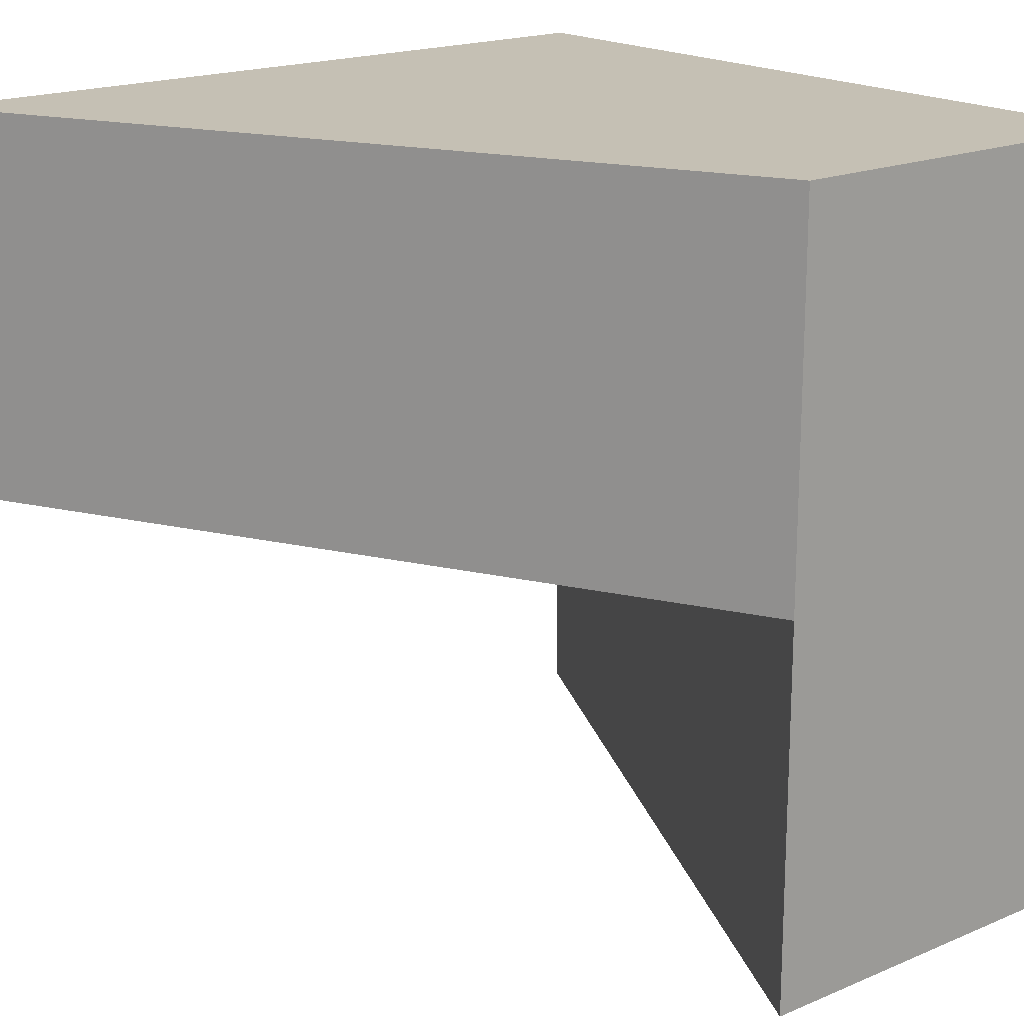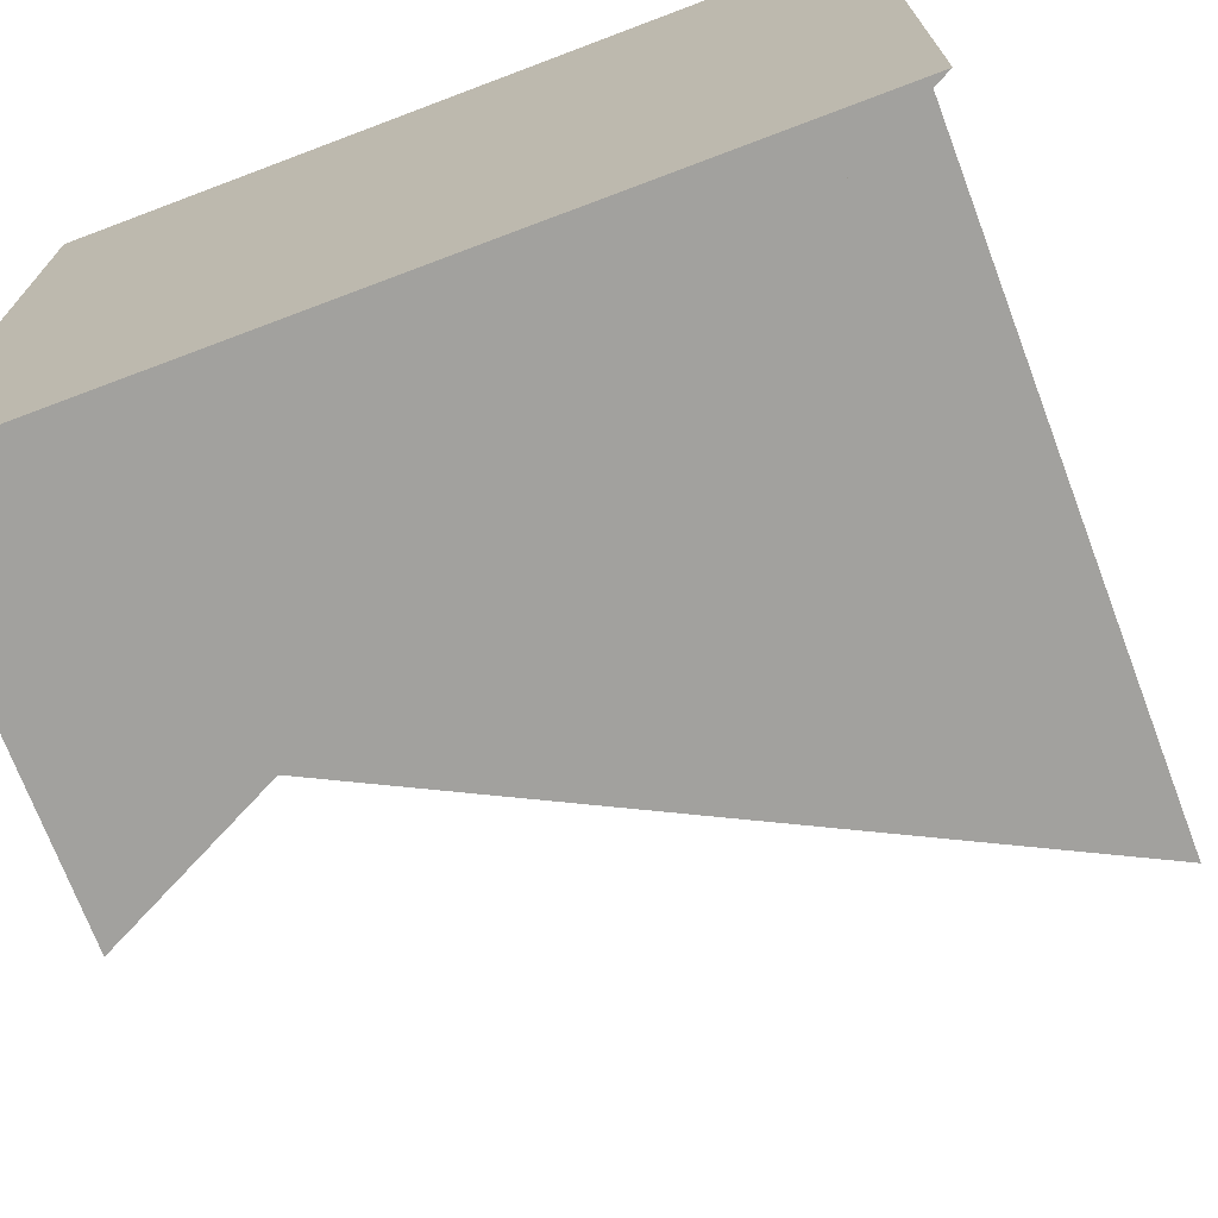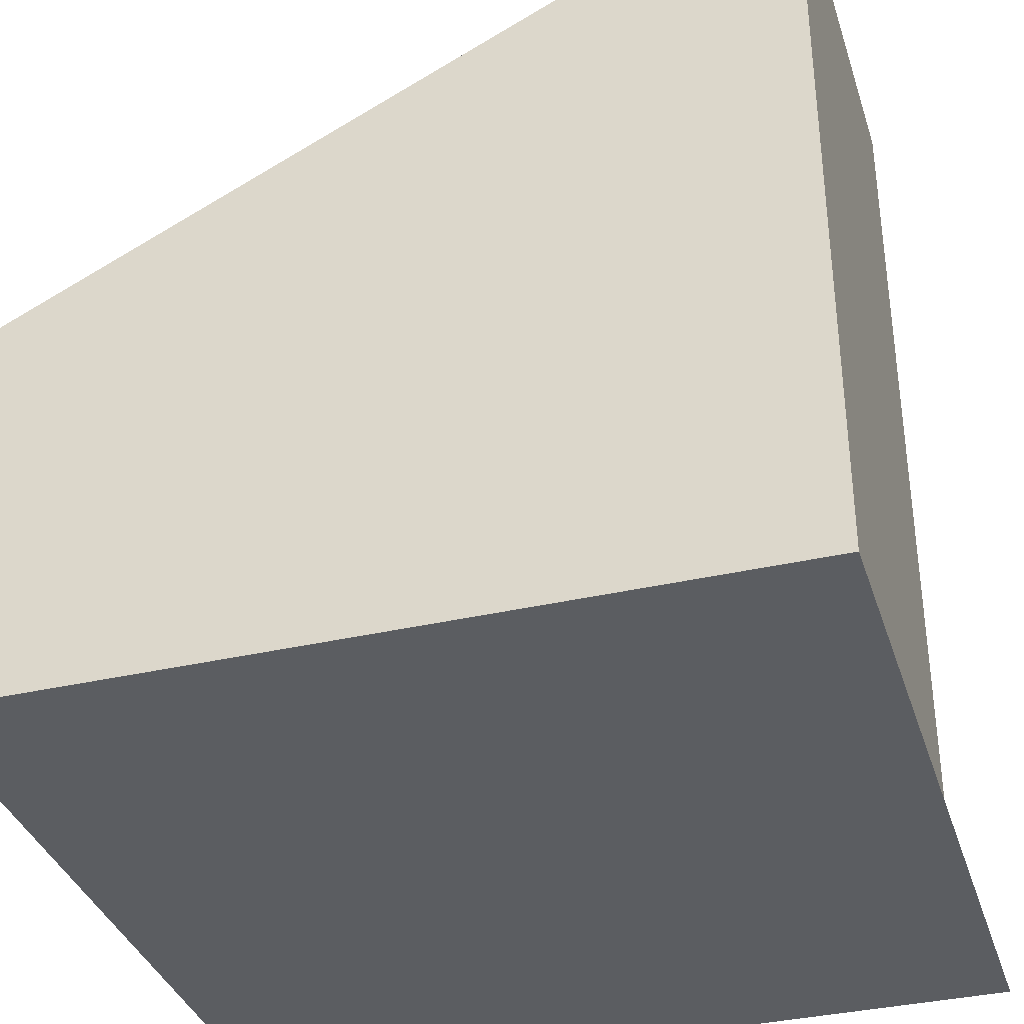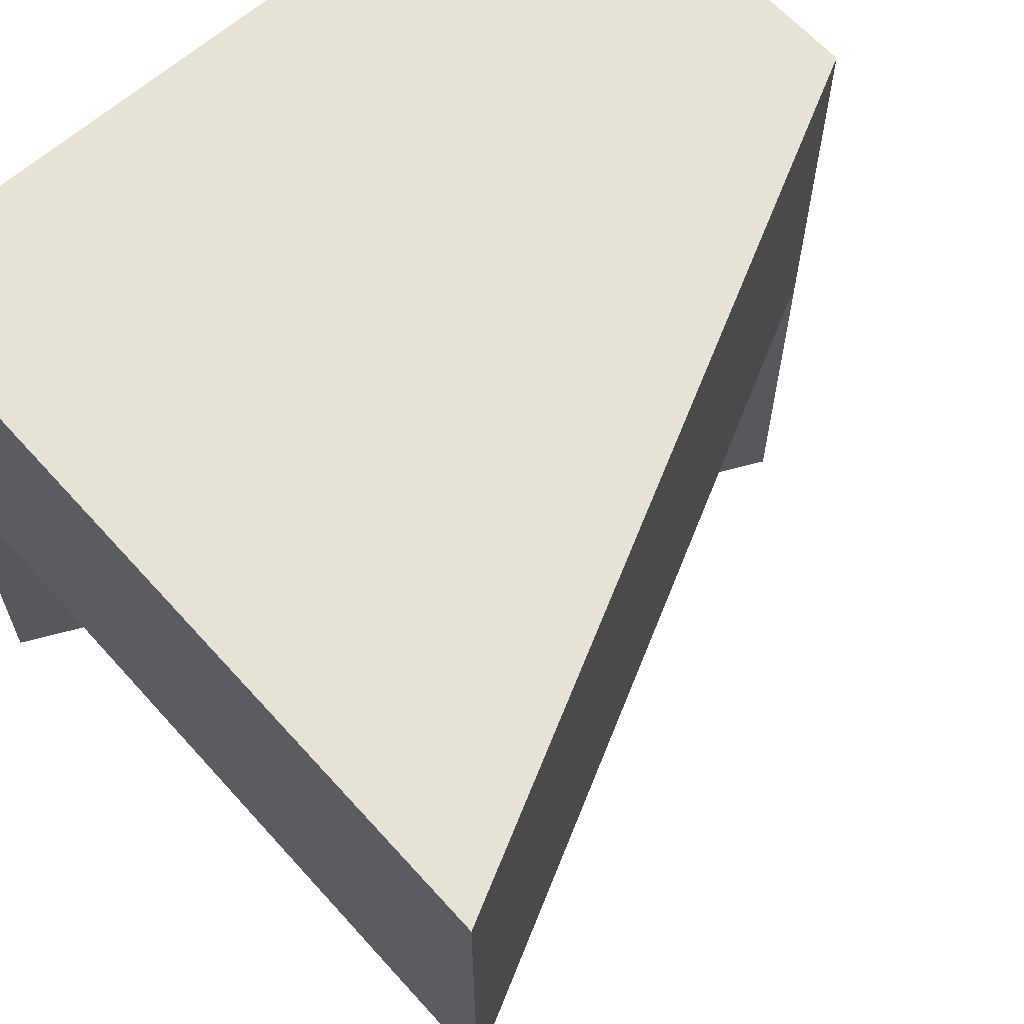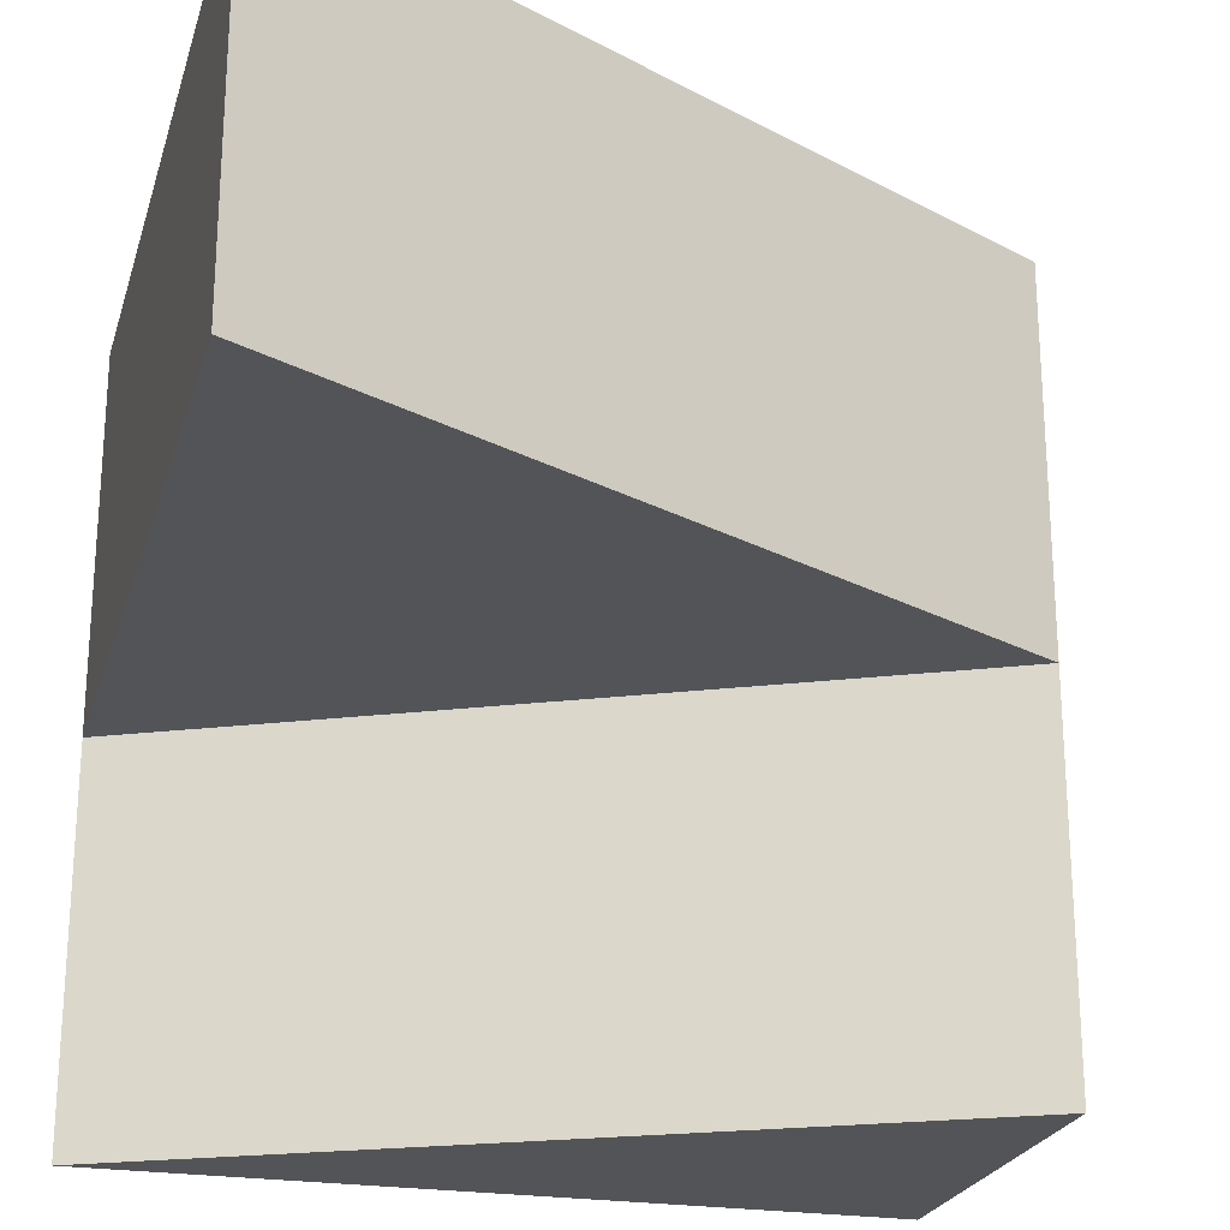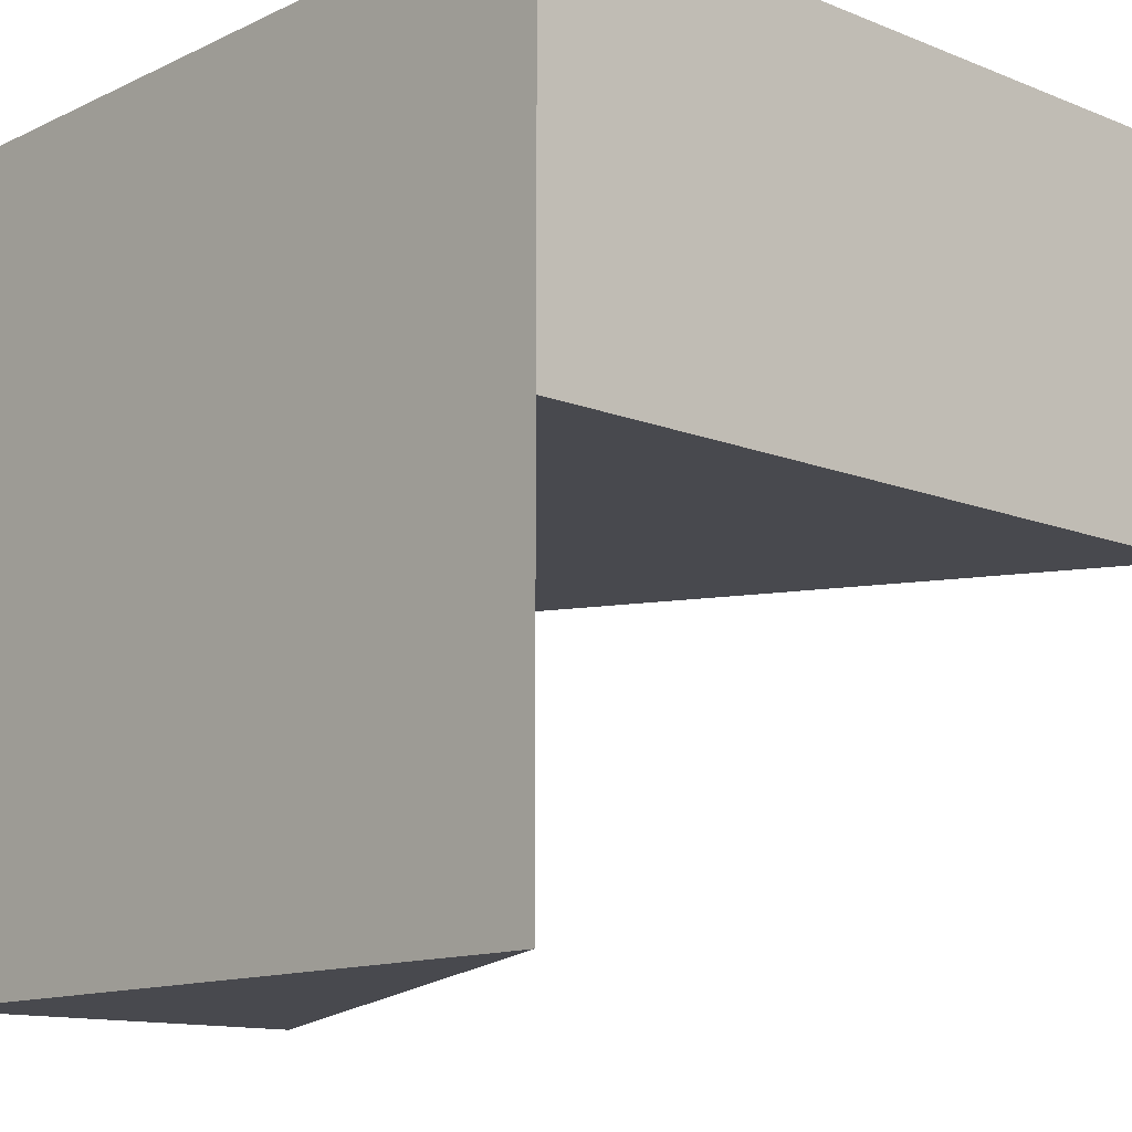
<metadata>
{"format":"obj","ext":"obj","renderer":"f3d","projection":"perspective","resolution":1024,"background":"white","views":[{"elev":18.4,"azim":-129.3,"up":"+Z"},{"elev":-72.0,"azim":20.7,"up":"+Z"},{"elev":-36.0,"azim":16.9,"up":"+Y"},{"elev":63.5,"azim":138.2,"up":"+Z"},{"elev":-23.6,"azim":164.9,"up":"+Z"},{"elev":-12.7,"azim":47.2,"up":"+Z"}]}
</metadata>
<code>
v -0.5 0 0.5
v 0.5 0.5 0.5
v 0.5 -0.5 0.5
v -0.5 -0.5 0.5
v -0.5 0 0
v 0.5 0.5 0
v 0.5 0 0
v 0.5 -0.5 0
v 0.5 -0.5 -0.5
v -0.5 -0.5 -0.5
v -0.5 0 -0.5
v 0.5 0 -0.5
f 4 3 2 1
f 4 1 11 10
f 1 2 6 5
f 5 8 9 11
f 2 3 8 6
f 3 4 10 9
f 11 9 10
f 5 6 8

</code>
